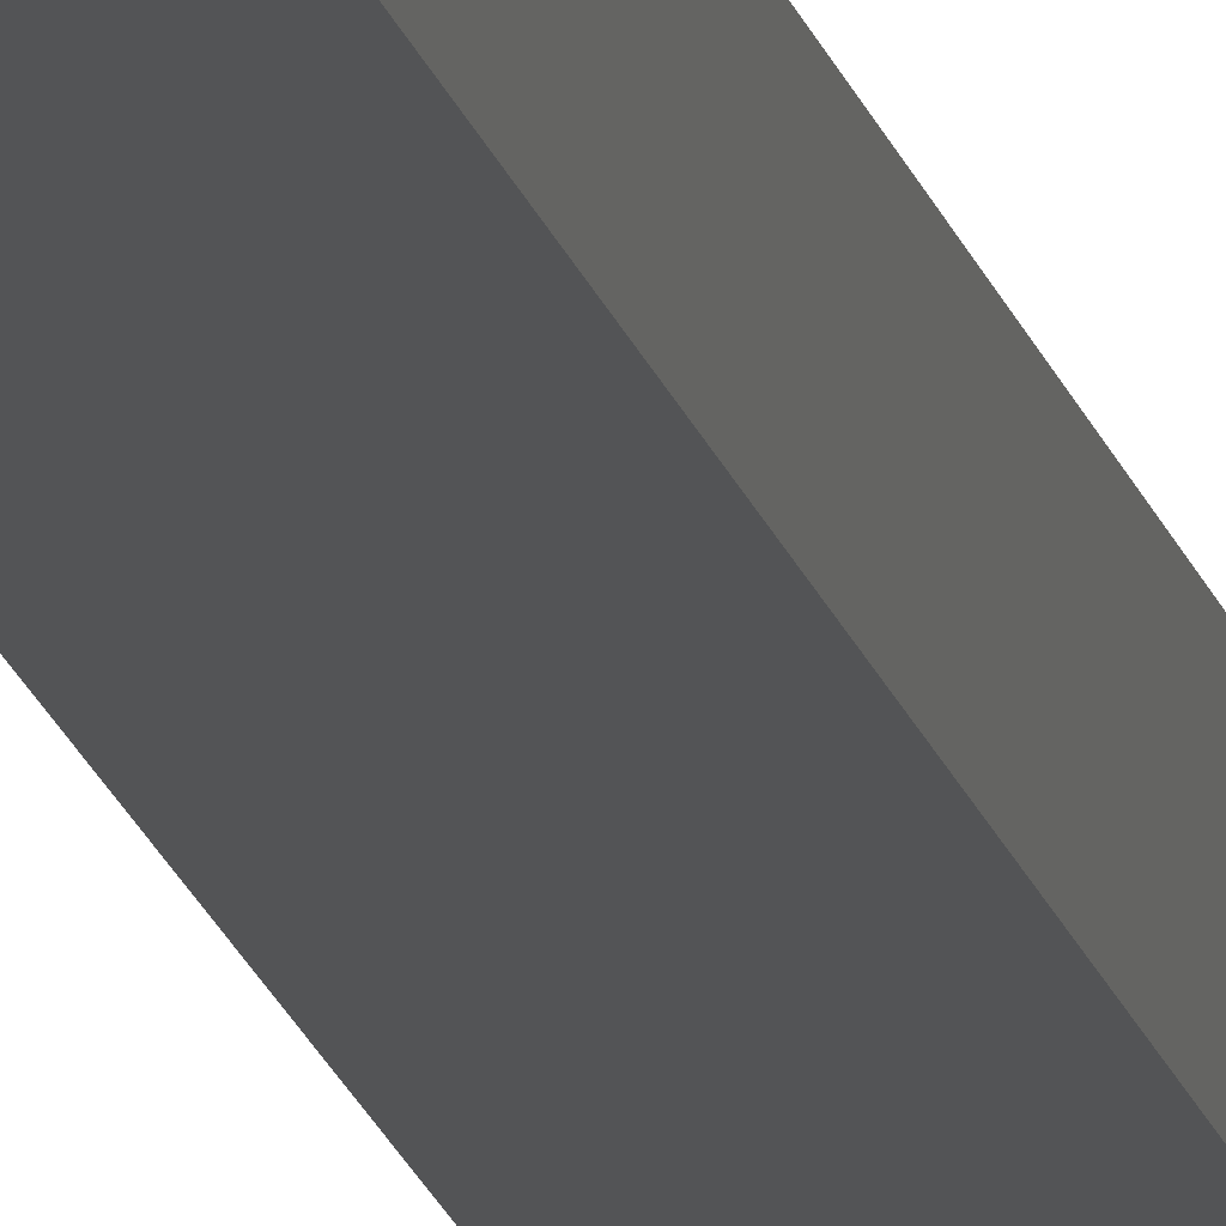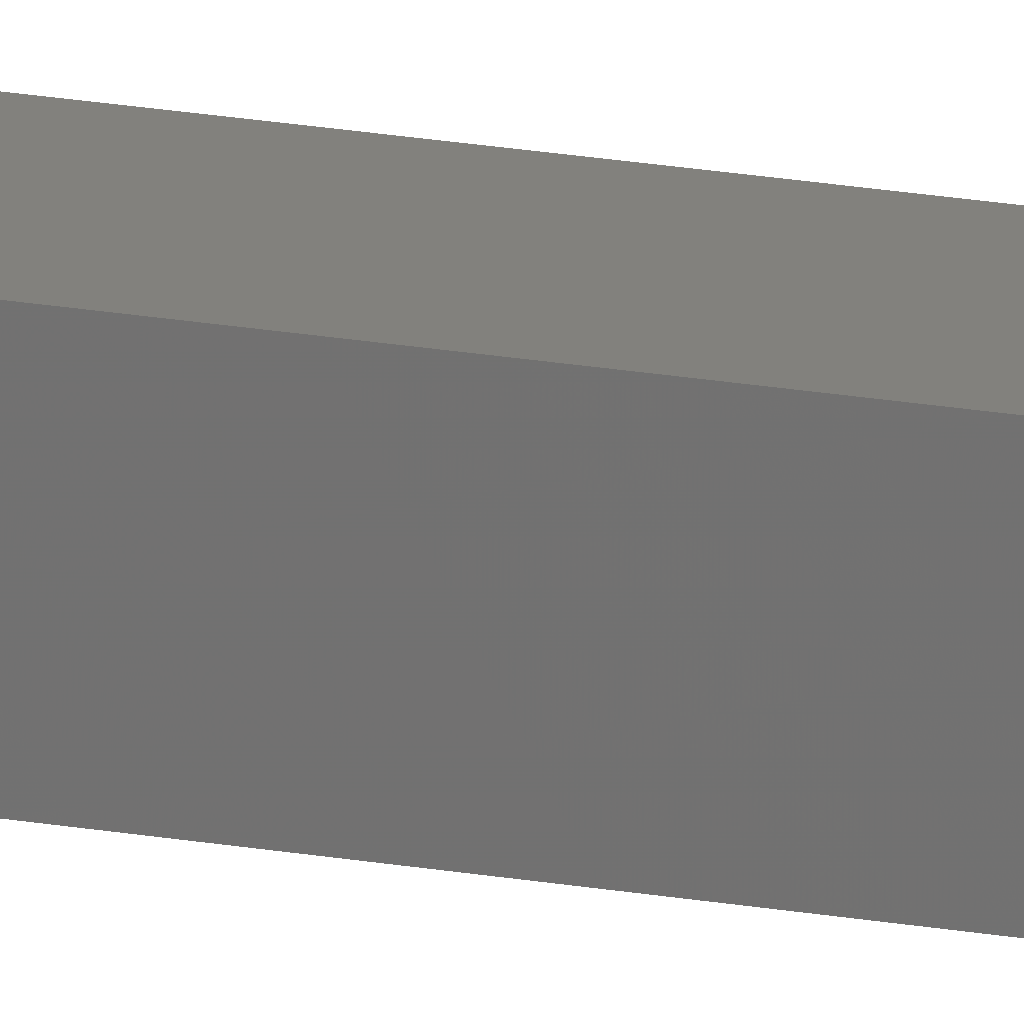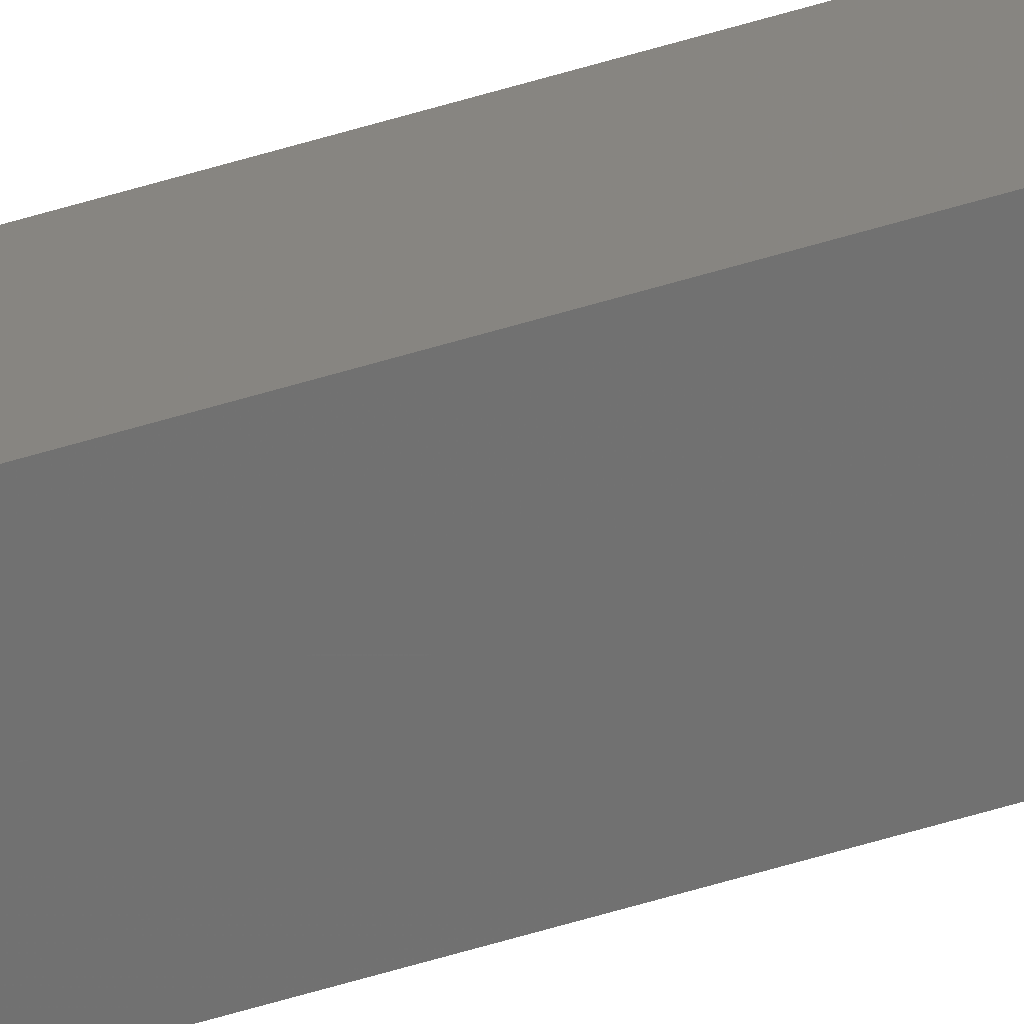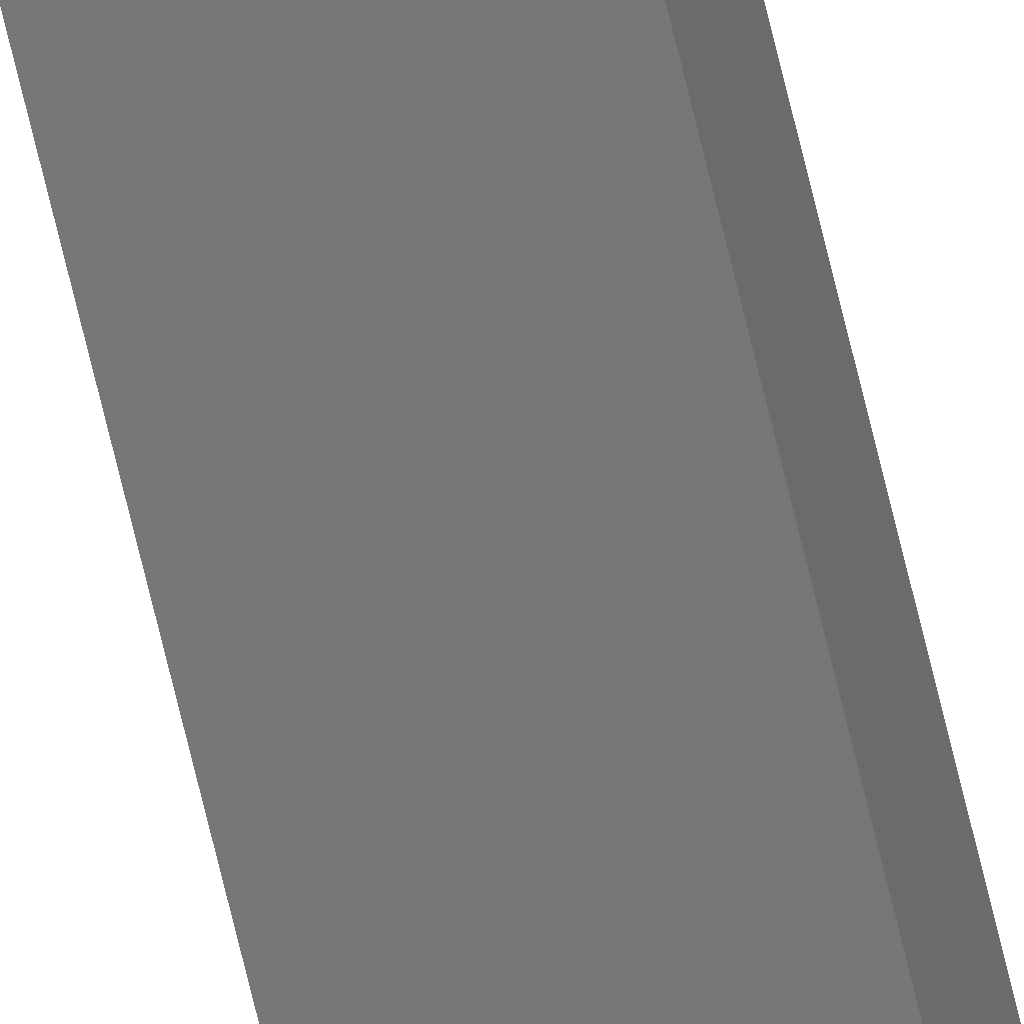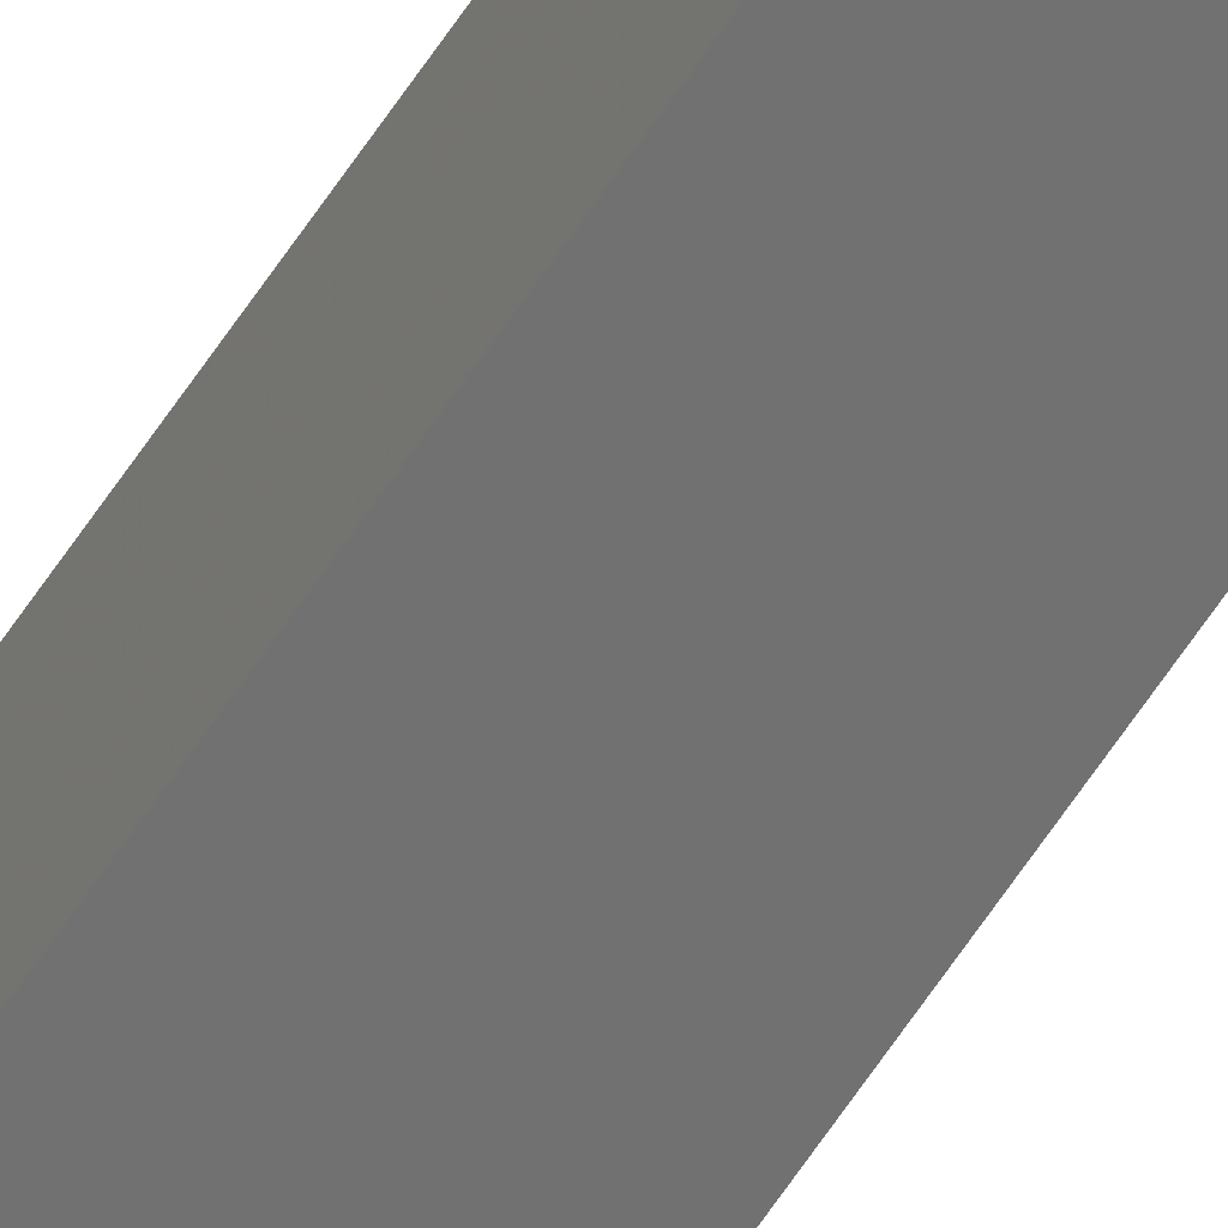
<metadata>
{"format":"stl","ext":"stl","renderer":"f3d","projection":"perspective","resolution":1024,"background":"white","views":[{"elev":-9.5,"azim":-172.9,"up":"+Y"},{"elev":11.0,"azim":120.9,"up":"+Y"},{"elev":-57.4,"azim":-72.3,"up":"+Y"},{"elev":-71.8,"azim":13.5,"up":"+Y"},{"elev":-66.2,"azim":146.0,"up":"+Y"}]}
</metadata>
<code>
# stl→obj: 16 verts, 28 faces
v -9.838 -3.855 -95.39
v -9.818 -3.857 -95.39
v -9.818 -3.857 -91.82
v -9.838 -3.855 -91.82
v -9.857 -3.853 -95.39
v -9.857 -3.853 -91.82
v -9.877 -3.851 -95.39
v -9.877 -3.851 -91.82
v -9.872 -3.801 -95.39
v -9.872 -3.801 -91.82
v -9.812 -3.807 -91.82
v -9.812 -3.807 -95.39
v -9.832 -3.805 -91.82
v -9.832 -3.805 -95.39
v -9.852 -3.803 -95.39
v -9.852 -3.803 -91.82
f 1 2 3
f 1 3 4
f 5 4 6
f 5 1 4
f 7 6 8
f 7 5 6
f 7 8 9
f 8 10 9
f 11 12 13
f 12 14 13
f 13 15 16
f 16 15 10
f 14 15 13
f 15 9 10
f 12 3 2
f 11 3 12
f 8 16 10
f 6 13 16
f 6 16 8
f 4 13 6
f 3 11 13
f 3 13 4
f 15 7 9
f 15 5 7
f 14 1 15
f 15 1 5
f 12 2 14
f 14 2 1

</code>
